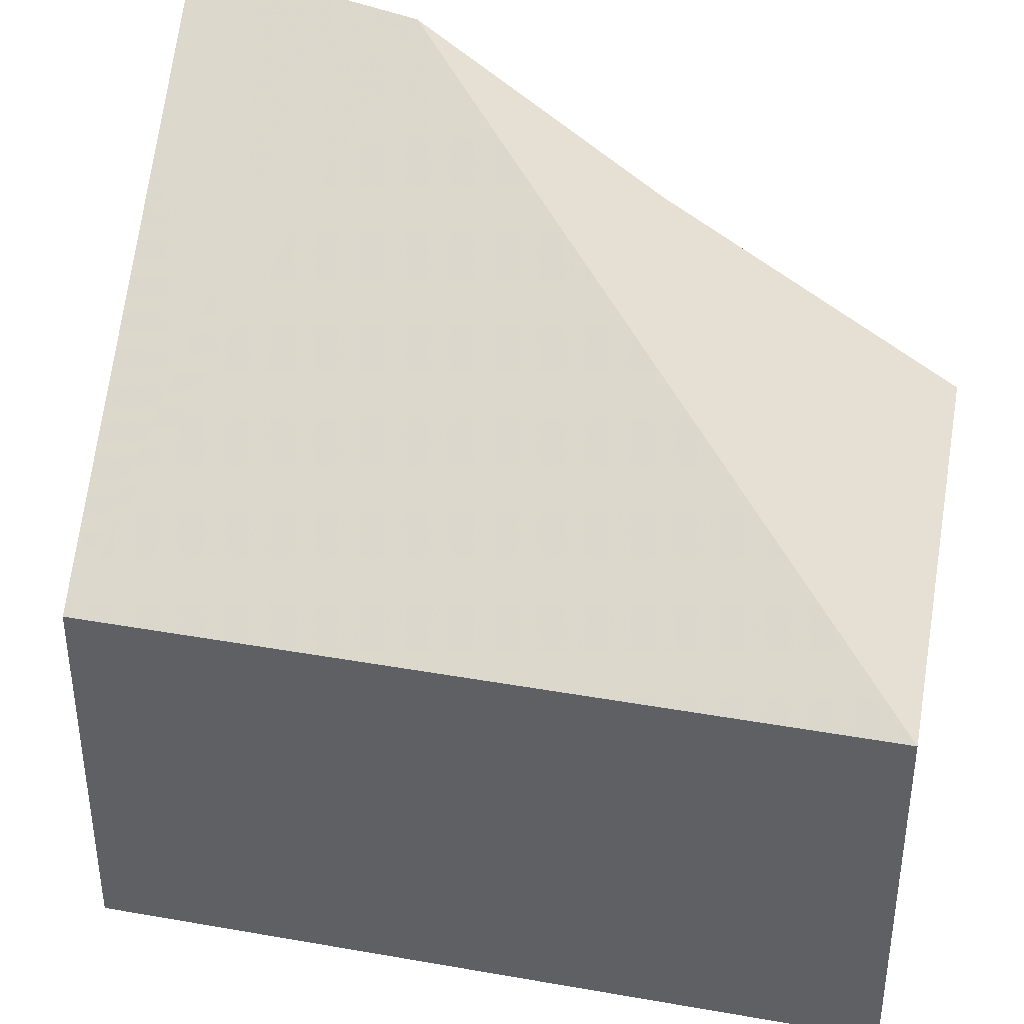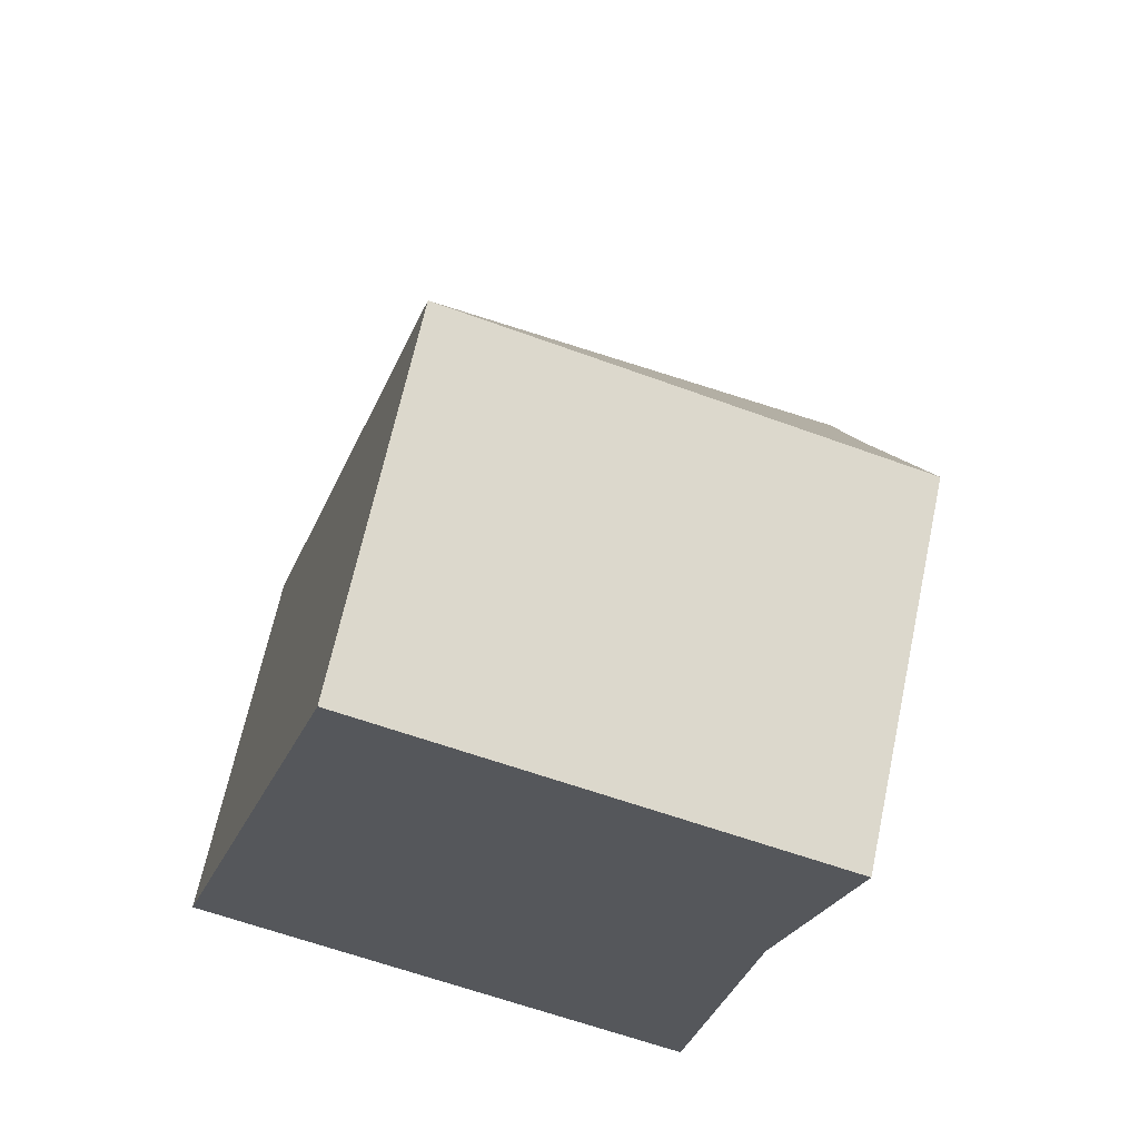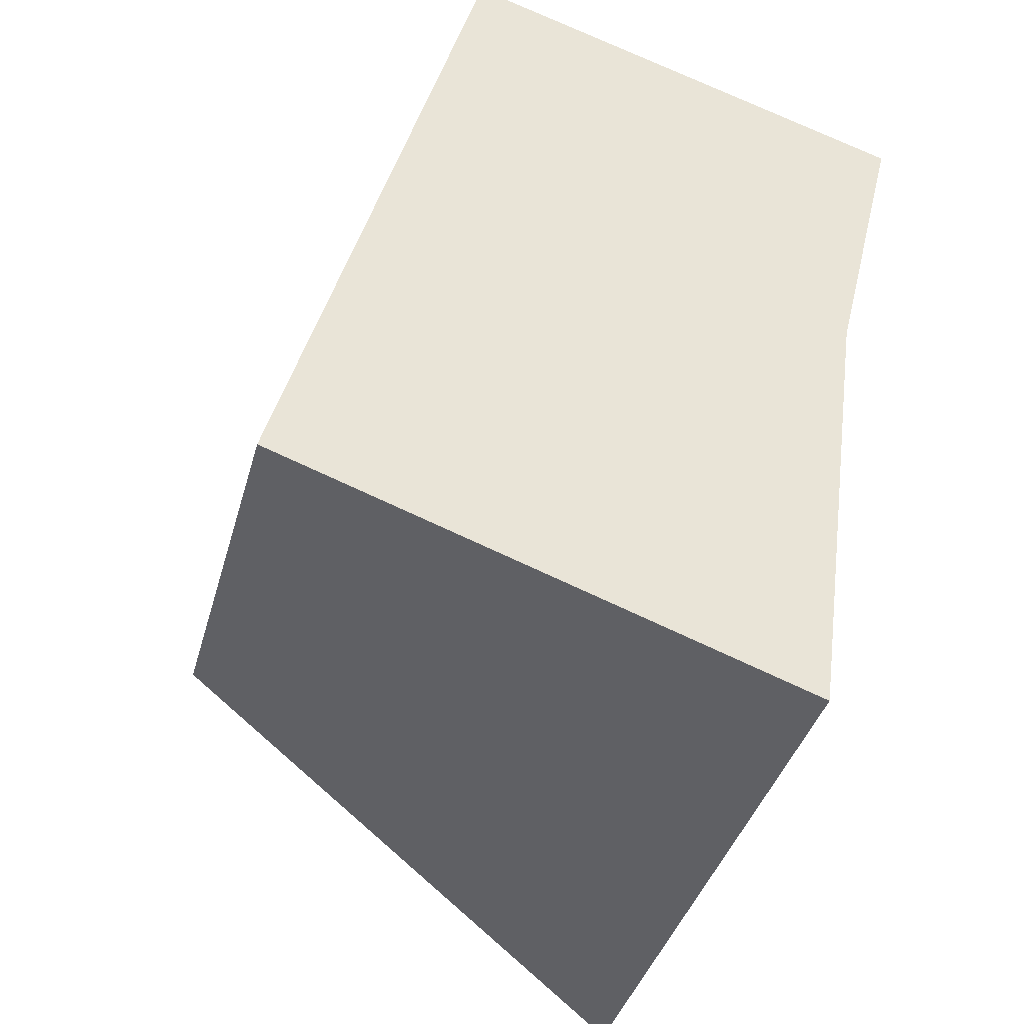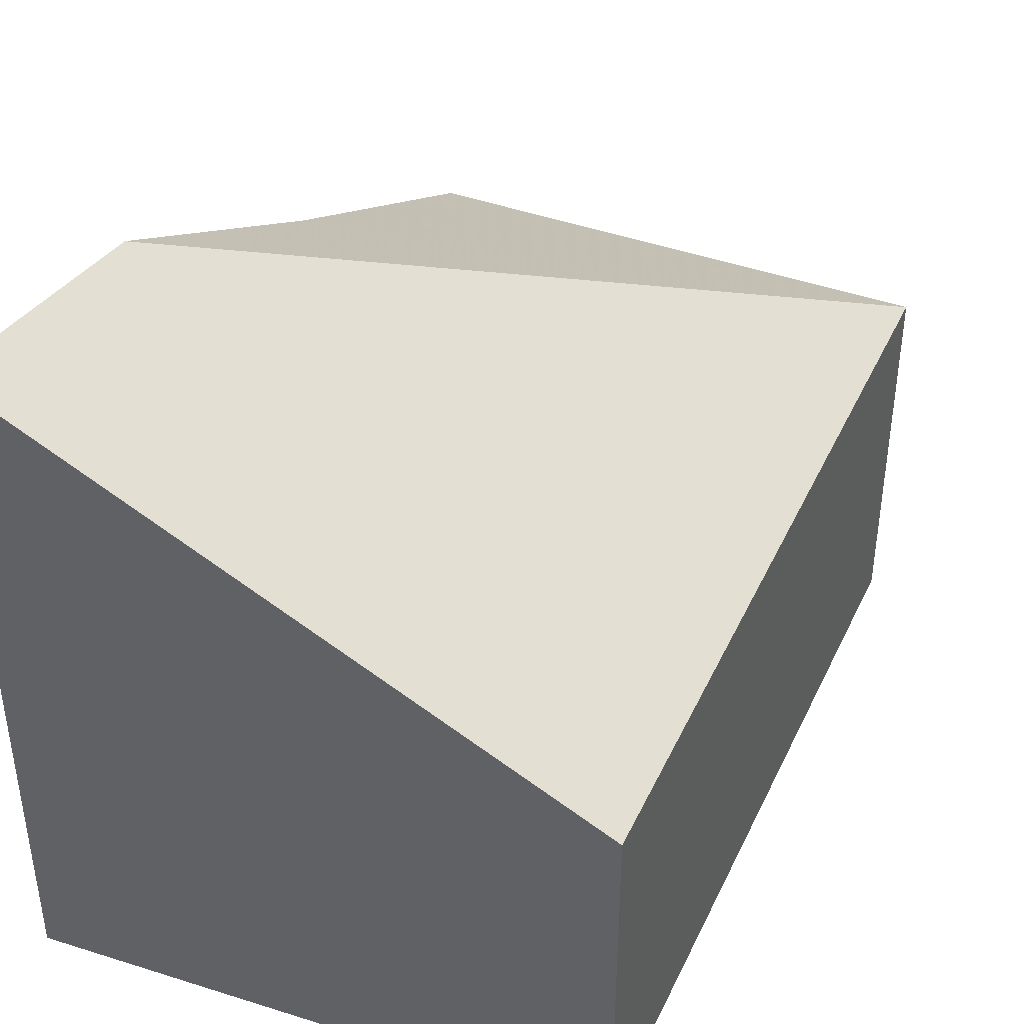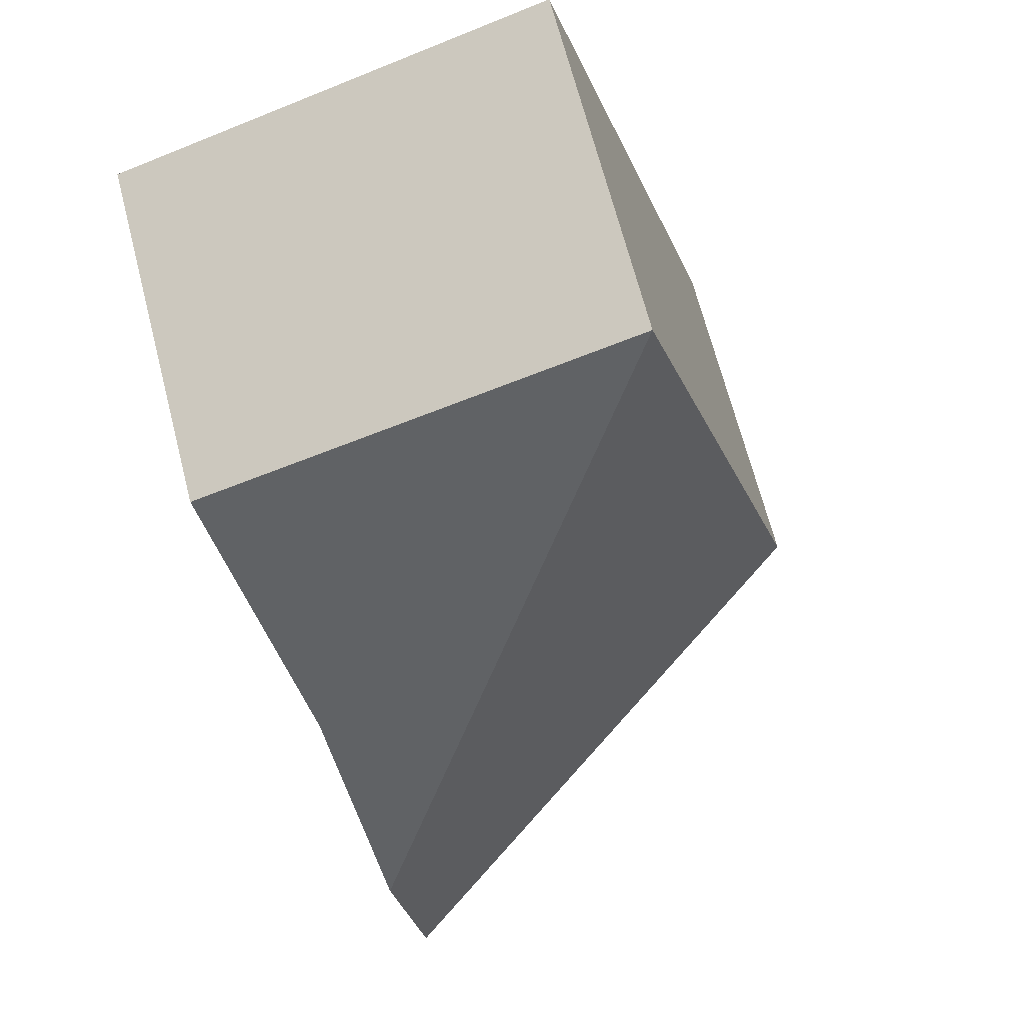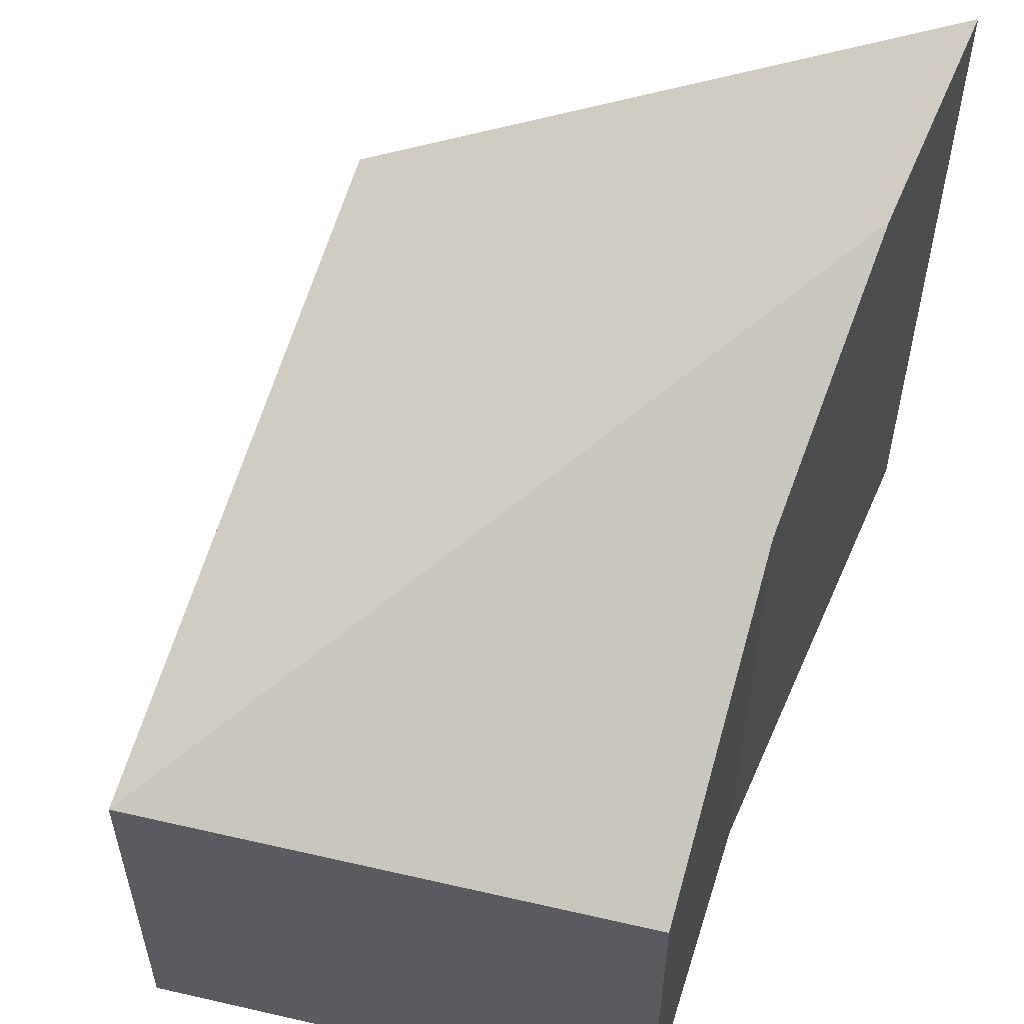
<metadata>
{"format":"obj","ext":"obj","renderer":"f3d","projection":"perspective","resolution":1024,"background":"white","views":[{"elev":40.8,"azim":-61.8,"up":"+Y"},{"elev":66.1,"azim":12.1,"up":"+Z"},{"elev":-38.6,"azim":-15.0,"up":"+Z"},{"elev":43.8,"azim":-140.3,"up":"+Y"},{"elev":68.4,"azim":165.5,"up":"+Z"},{"elev":57.2,"azim":31.0,"up":"+Y"}]}
</metadata>
<code>
v -0.2905 -0.02786 5.532
v -0.1848 0.03666 5.496
v -0.1848 -0.1029 5.496
v -0.2905 -0.1029 5.532
v -0.2503 -0.02786 5.673
v -0.2905 -0.02786 5.532
v -0.2905 -0.1029 5.532
v -0.2503 -0.1029 5.673
v -0.1789 0.03289 5.54
v -0.1725 0.005419 5.588
v -0.1725 -0.1029 5.588
v -0.2503 -0.1029 5.673
v -0.2905 -0.1029 5.532
v -0.1848 -0.1029 5.496
v -0.1725 -0.1029 5.588
v -0.1588 -0.1029 5.644
v -0.1588 -0.02786 5.644
v -0.2503 -0.02786 5.673
v -0.2503 -0.1029 5.673
v -0.1588 -0.1029 5.644
f 1 2 3
f 1 3 4
f 5 6 7
f 5 7 8
f 1 9 2
f 9 1 5
f 9 10 11
f 9 11 3
f 9 3 2
f 12 13 14
f 12 14 15
f 16 12 15
f 17 18 19
f 17 19 20
f 17 10 5
f 5 10 9
f 10 17 16
f 10 16 11

</code>
